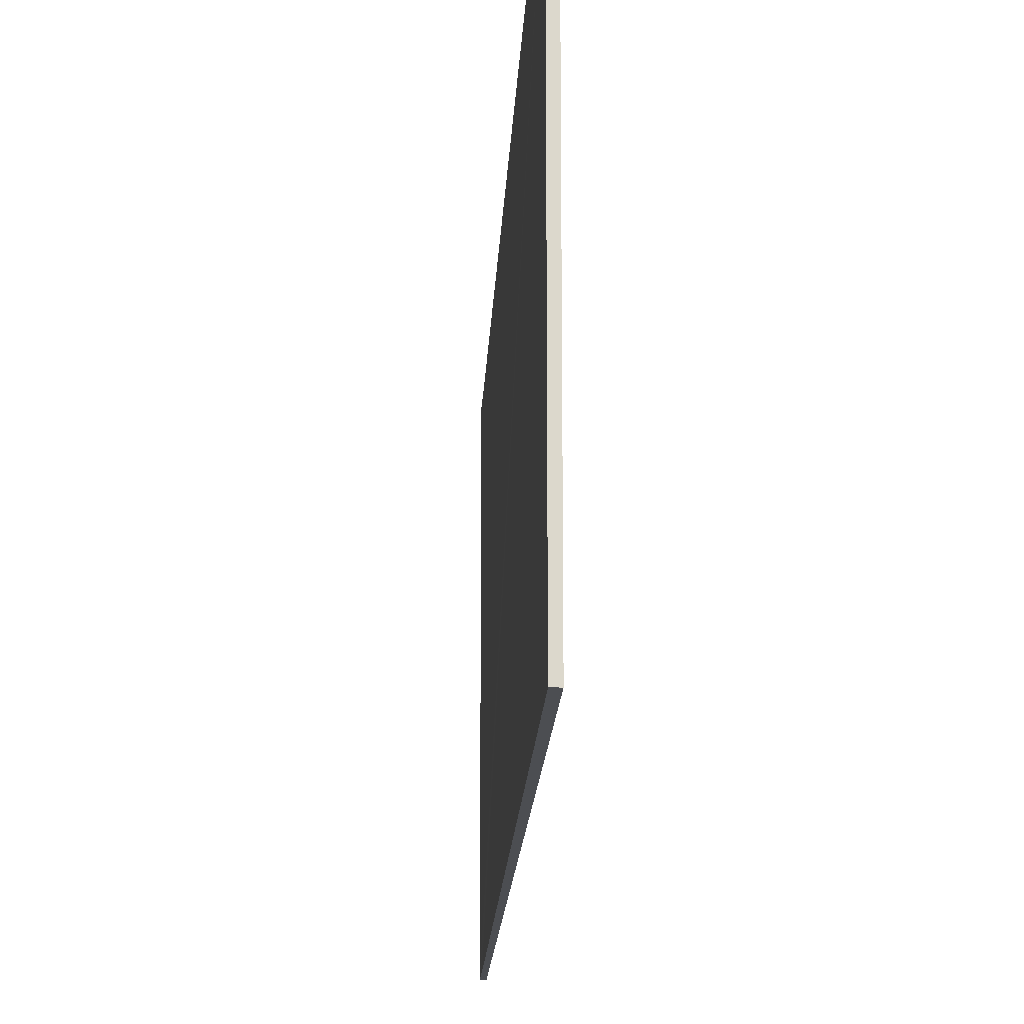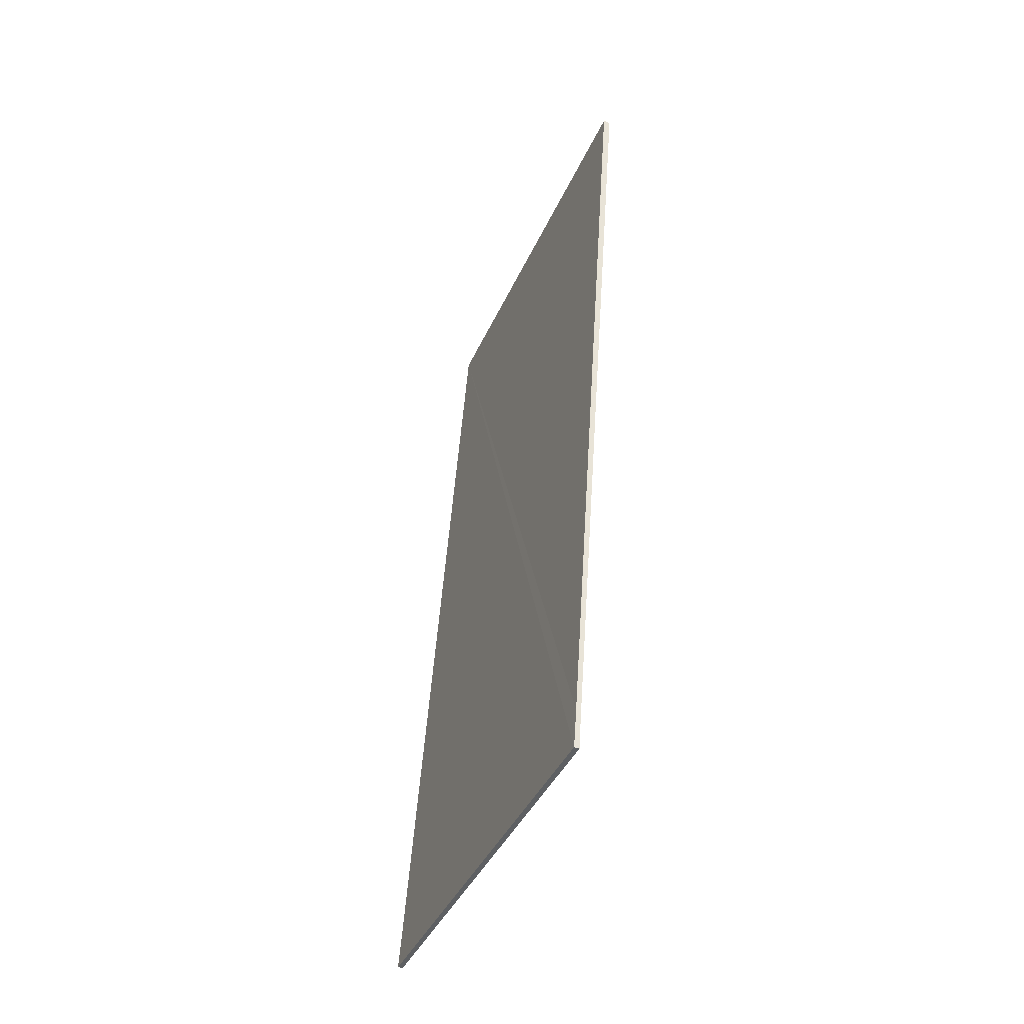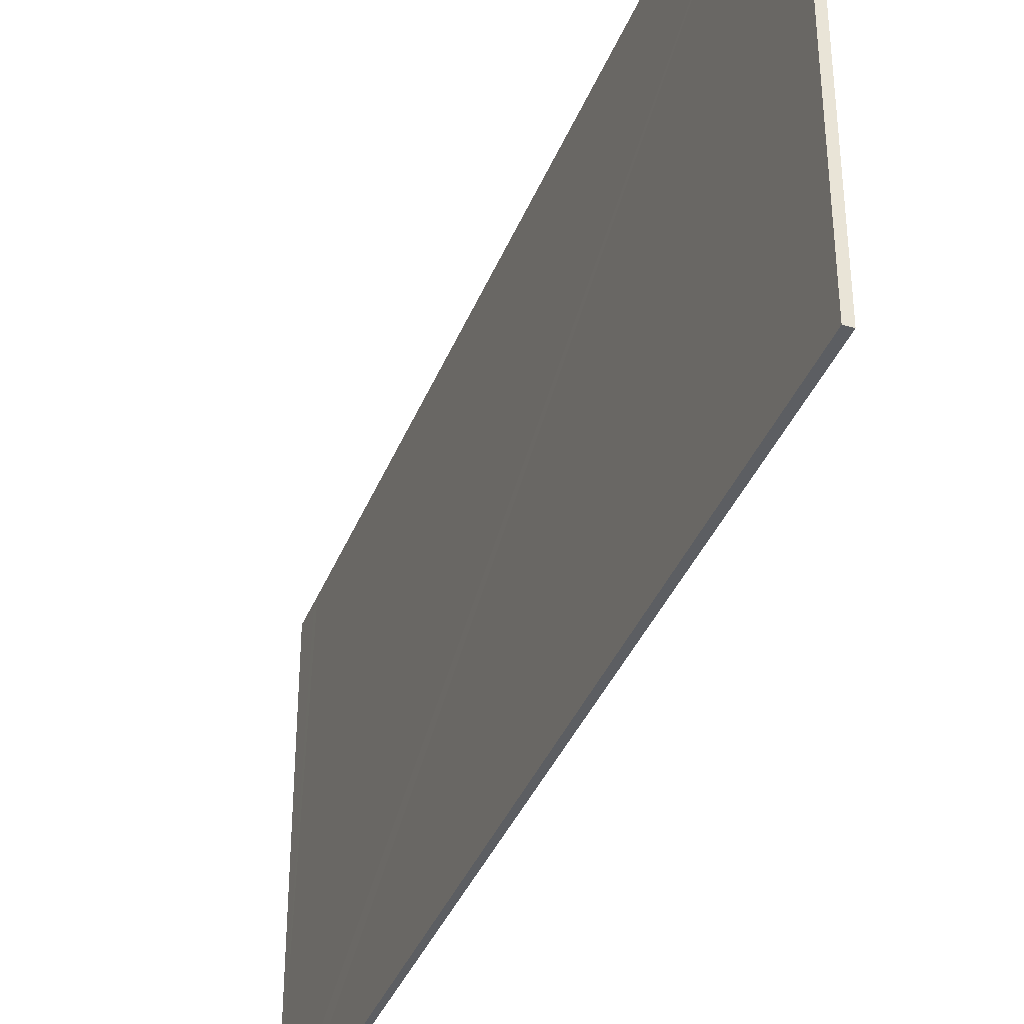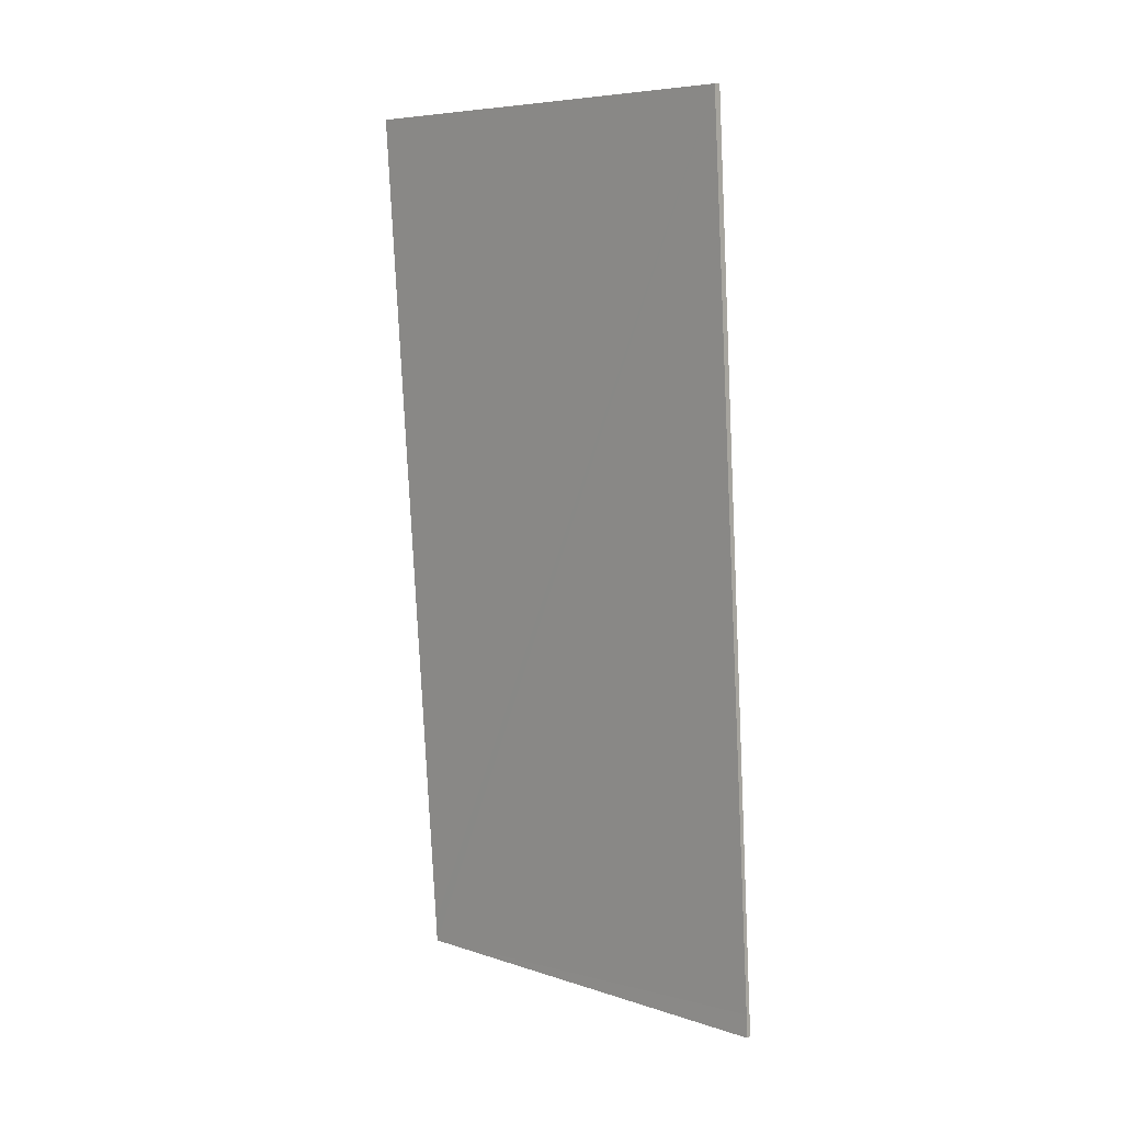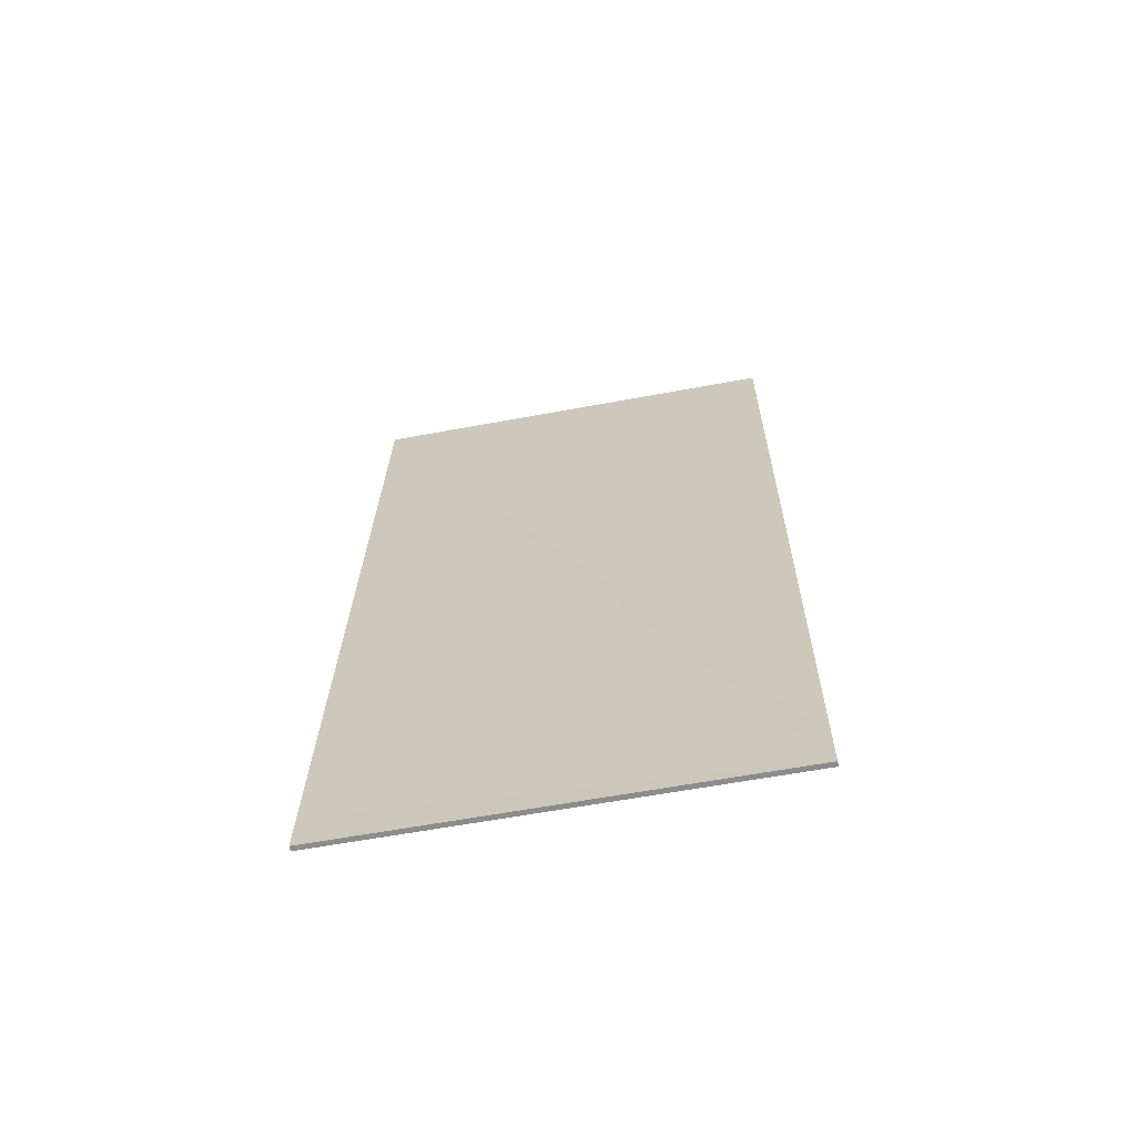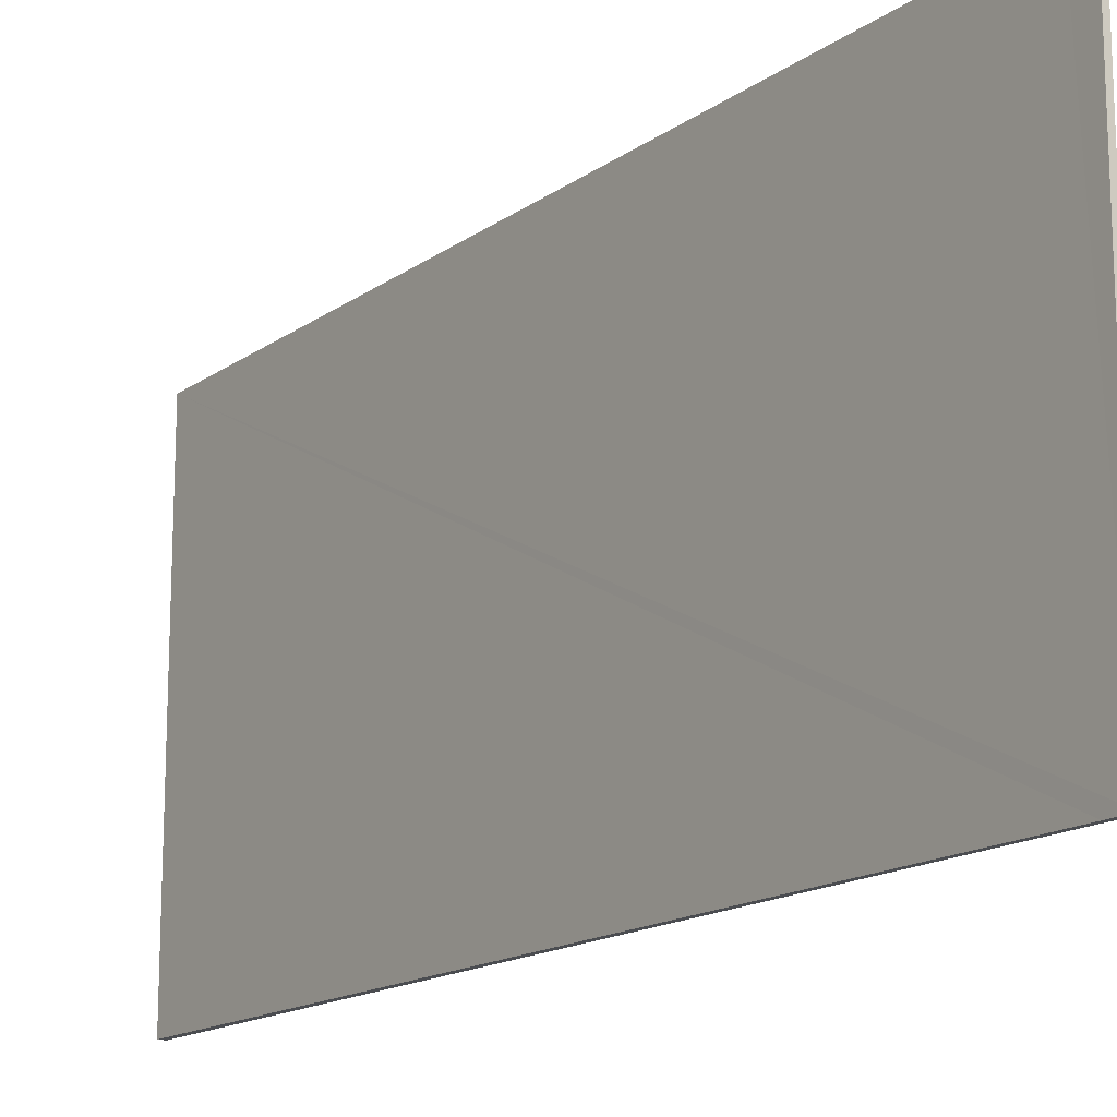
<metadata>
{"format":"obj","ext":"obj","renderer":"f3d","projection":"perspective","resolution":1024,"background":"white","views":[{"elev":-16.8,"azim":1.4,"up":"+Y"},{"elev":-40.9,"azim":-22.6,"up":"+Z"},{"elev":-37.8,"azim":-16.3,"up":"+Y"},{"elev":6.9,"azim":133.2,"up":"+Z"},{"elev":-61.4,"azim":-79.3,"up":"+Z"},{"elev":-15.6,"azim":149.3,"up":"+Y"}]}
</metadata>
<code>
v  0.074 5.007 0.268
v  0.706 5.007 10.27
v  0.787 5.007 10.26
v  0.033 5.007 0.442
v  0.026 5.007 0.349
v  0 5.007 3.066e-16
v  0.057 5.007 -0.003
v  0.037 5.007 -0.002
v  0.057 1.837e-19 -0.003
v  0 0 0
v  0.037 1.225e-19 -0.002
v  0.033 -2.706e-17 0.442
v  0.706 -6.287e-16 10.27
v  0.026 -2.137e-17 0.349
v  0.787 -6.284e-16 10.26
v  0.074 -1.641e-17 0.268
g defaultobject
f 1 2 3
f 2 1 4
f 4 1 5
f 5 1 6
f 6 1 7
f 6 7 8
f 9 8 7
f 8 9 6
f 6 9 10
f 10 9 11
f 10 5 6
f 5 10 4
f 4 10 2
f 2 10 12
f 2 12 13
f 12 10 14
f 13 3 2
f 3 13 15
f 1 9 7
f 9 1 3
f 9 3 16
f 16 3 15
f 12 15 13
f 15 12 16
f 16 12 14
f 16 14 10
f 16 10 9
f 9 10 11

</code>
